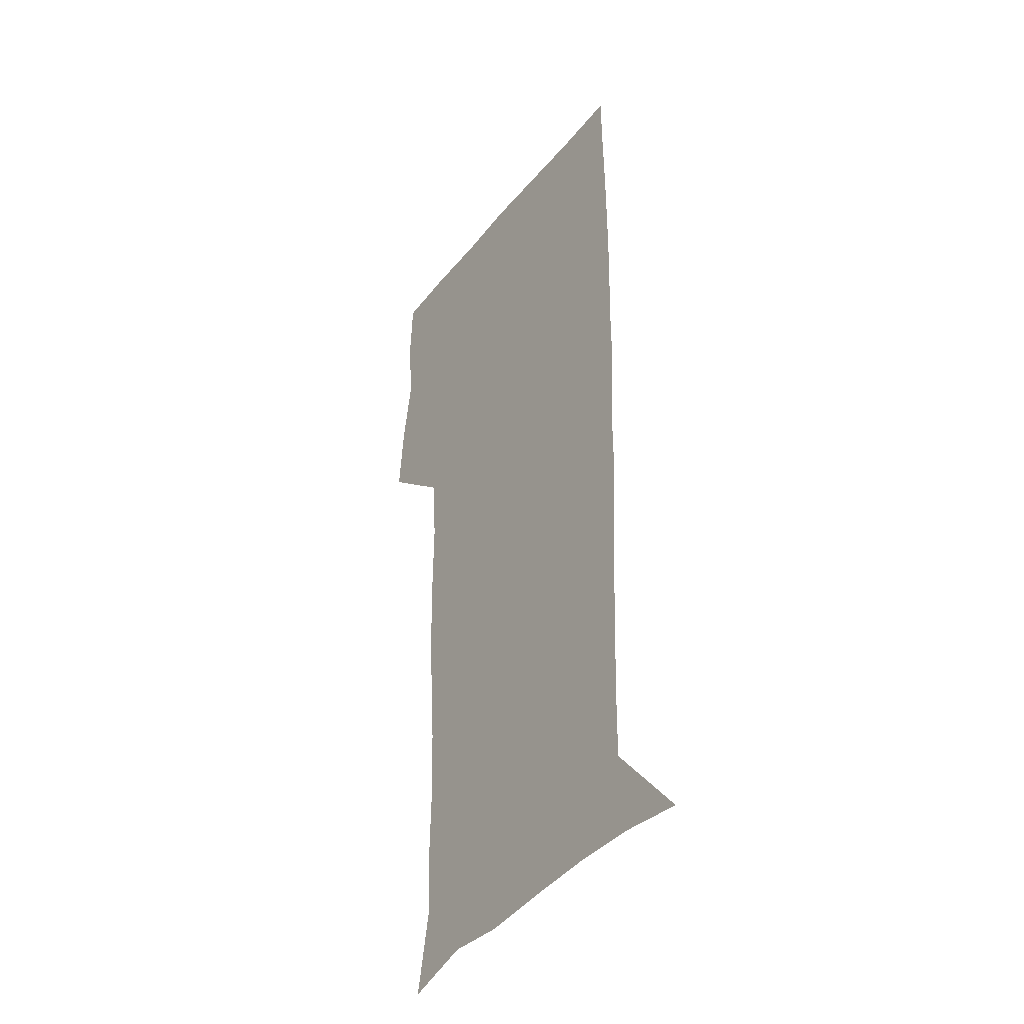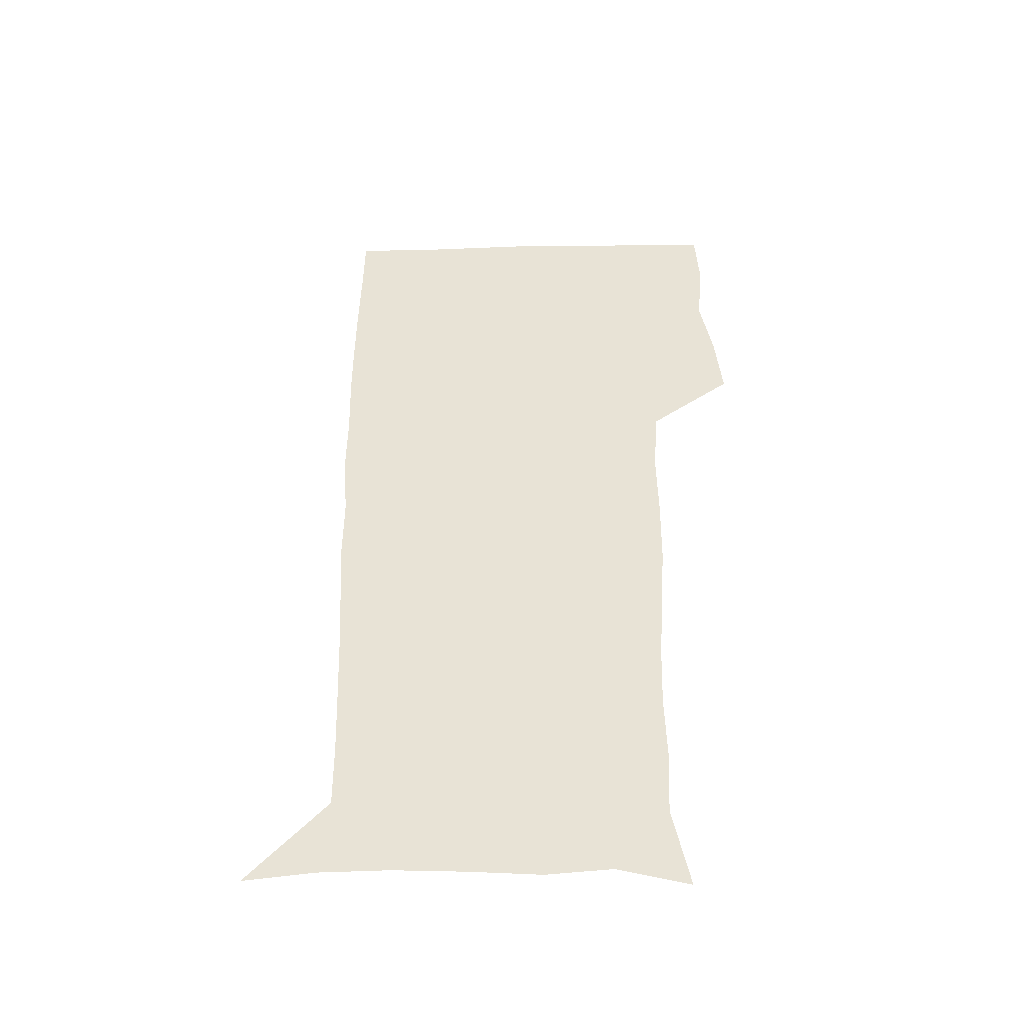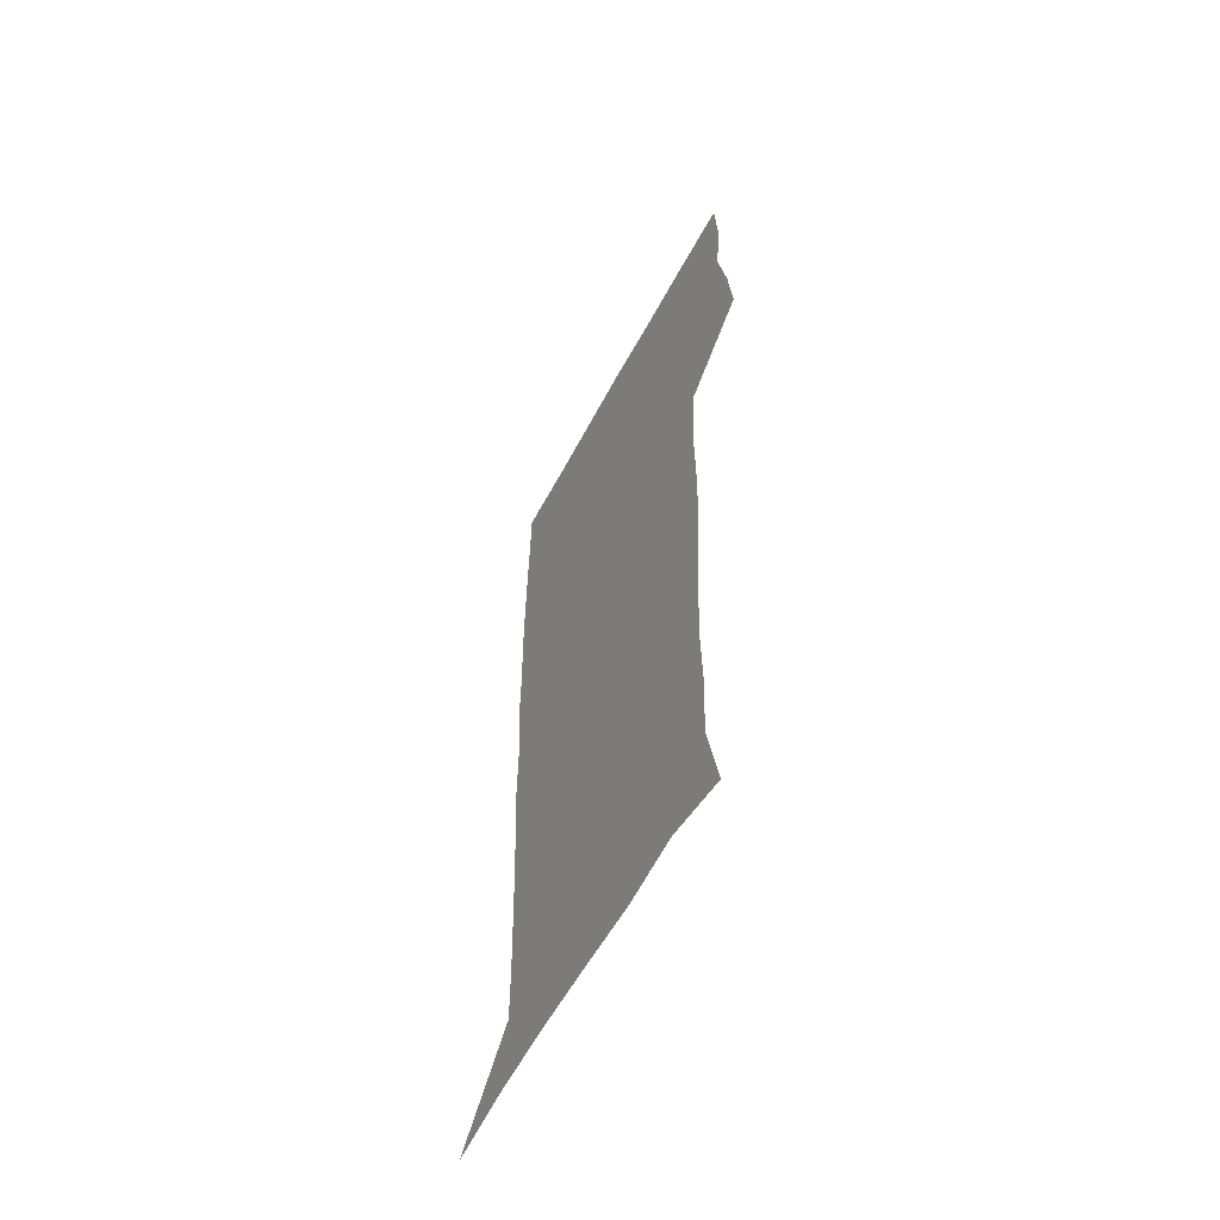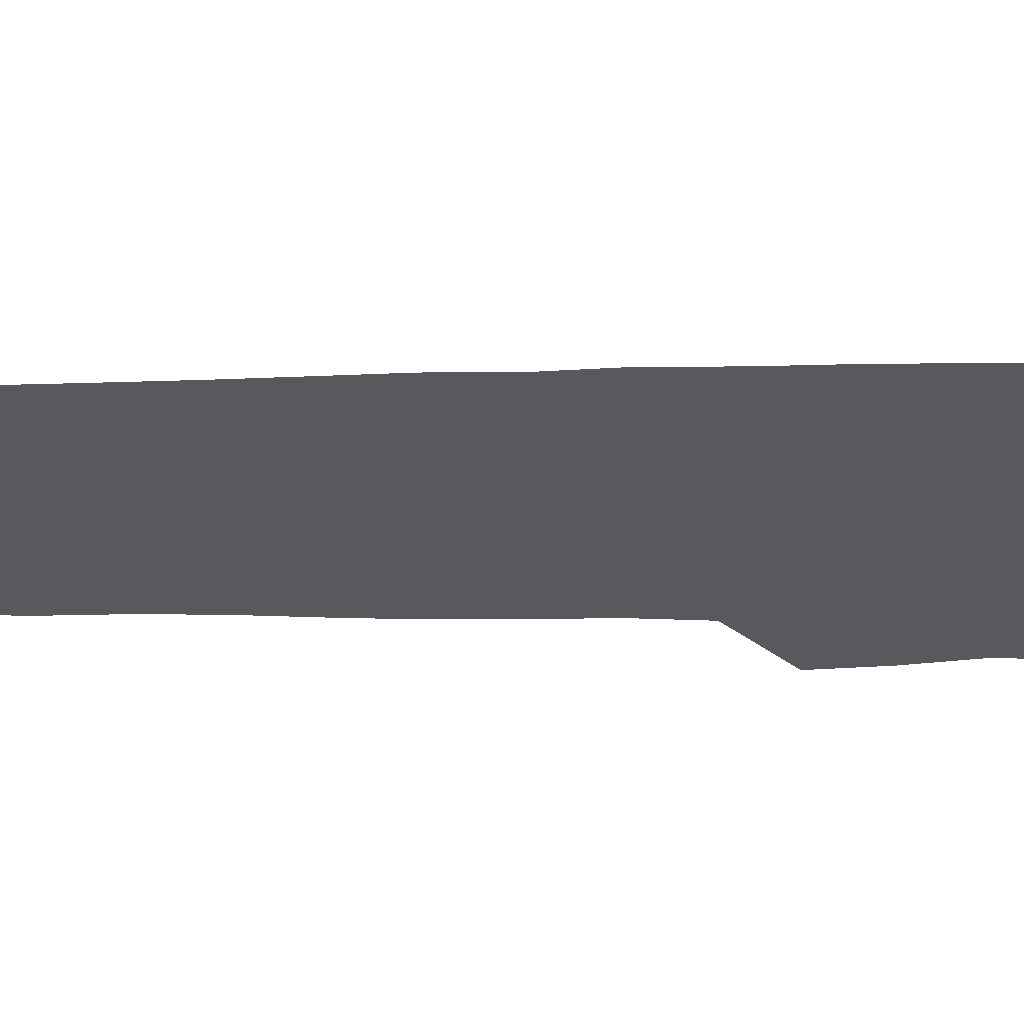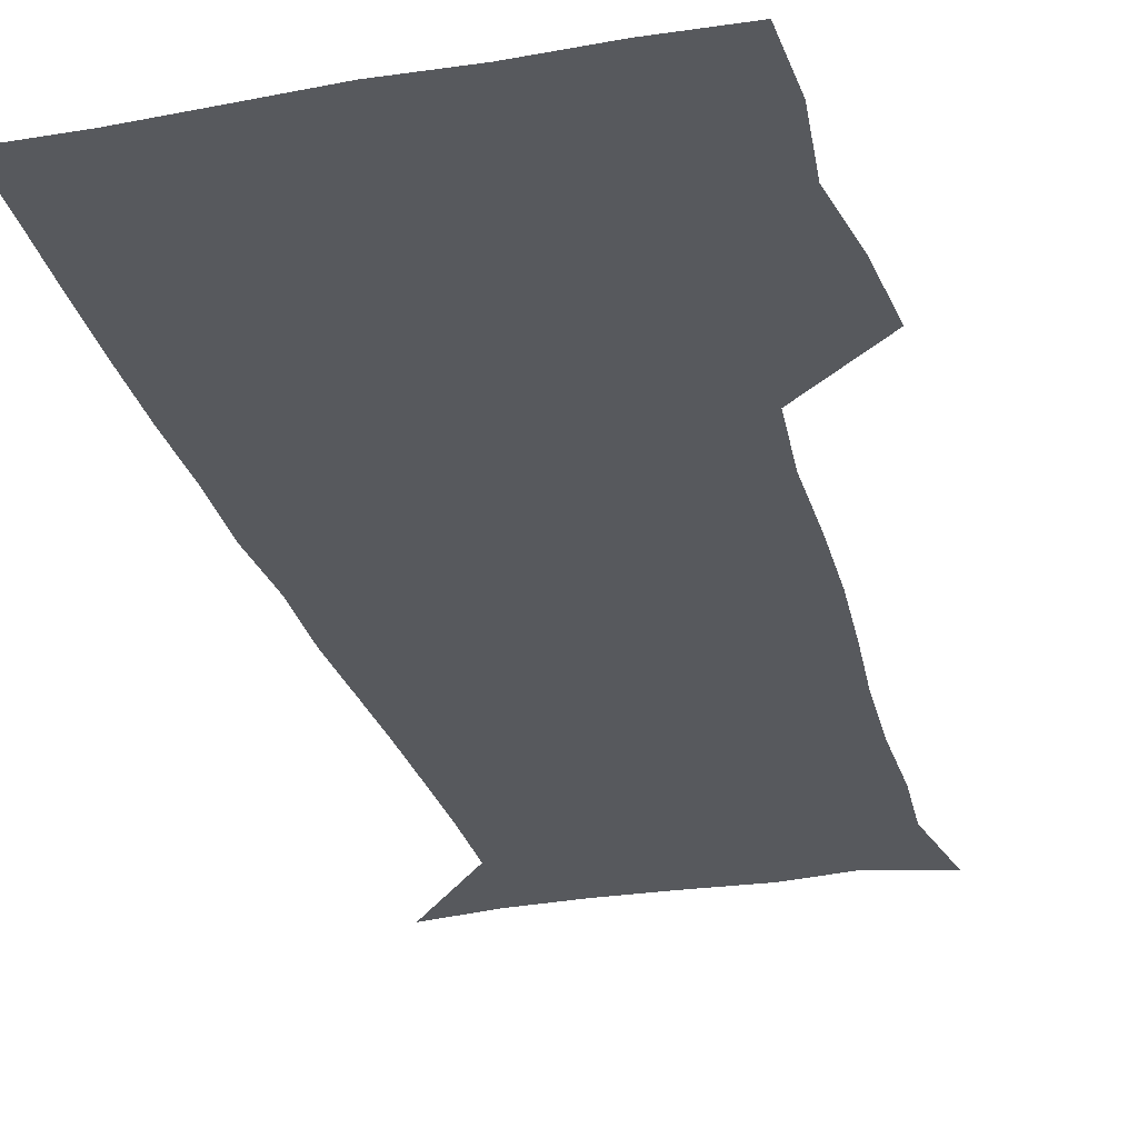
<metadata>
{"format":"obj","ext":"obj","renderer":"f3d","projection":"perspective","resolution":1024,"background":"white","views":[{"elev":-39.3,"azim":55.6,"up":"+Y"},{"elev":-47.5,"azim":-178.6,"up":"+Y"},{"elev":-60.9,"azim":-118.3,"up":"+Y"},{"elev":-29.3,"azim":90.8,"up":"+Z"},{"elev":-29.7,"azim":-165.3,"up":"+Z"}]}
</metadata>
<code>
v 472.9 447.7 0
v 475.8 478.2 0
v 481.2 509.7 0
v 478.3 540.5 0
v 479.8 569.7 0
v 509.2 137.1 0
v 516.4 174 0
v 515 201.7 0
v 515.8 233.4 0
v 514.8 264.1 0
v 512.6 293.9 0
v 510.8 324.2 0
v 510.4 355.8 0
v 510.9 388.4 0
v 508.6 419.1 0
v 512.5 450.8 0
v 510.7 480.1 0
v 513.3 509.8 0
v 513.2 539 0
v 509.7 571 0
v 539.6 145.3 0
v 544.6 180.9 0
v 546.8 213.8 0
v 546.5 243.2 0
v 545.2 272 0
v 544.5 301.9 0
v 543.6 331.8 0
v 542.8 361.7 0
v 542.4 392.1 0
v 543.5 422.8 0
v 544.3 452.3 0
v 544 481.1 0
v 544.1 509.7 0
v 544.5 537.7 0
v 540.5 570.6 0
v 567.5 143 0
v 572 183.7 0
v 574.5 219.9 0
v 573.9 247 0
v 573.5 276.2 0
v 573.1 305.5 0
v 572.8 335.1 0
v 572.8 365 0
v 573 394.7 0
v 573.1 423.9 0
v 573.7 453.2 0
v 573.1 481.5 0
v 573.2 510 0
v 572.8 538.5 0
v 570.2 572 0
v 597.8 145.1 0
v 599.6 187.7 0
v 600.2 217.9 0
v 600.4 246.3 0
v 600.5 277.4 0
v 600.7 305.8 0
v 600.9 337.4 0
v 601 366 0
v 601.3 394.7 0
v 601.6 423.7 0
v 601.7 453.2 0
v 601.8 481.7 0
v 601.8 510.2 0
v 601.5 538.2 0
v 600.4 571 0
v 628.1 146.3 0
v 626.9 183.6 0
v 626.5 216.4 0
v 627 245.8 0
v 627.5 275.5 0
v 628.4 304.4 0
v 628.5 335.3 0
v 628.9 364.8 0
v 629.9 393.6 0
v 630.6 422.9 0
v 630.5 452.6 0
v 630.7 481.6 0
v 630.9 510.6 0
v 630.5 539.7 0
v 630.7 570.1 0
v 657.6 145.7 0
v 654 180.8 0
v 654.2 210.4 0
v 655.2 239.7 0
v 656.2 269.6 0
v 657.7 299.1 0
v 659.3 329.1 0
v 659.2 360.5 0
v 661.4 389.8 0
v 661.2 420.8 0
v 662 450.8 0
v 662.1 481 0
v 661.8 511 0
v 661.2 540.9 0
v 660.8 570.5 0
v 687.3 142.1 0
v 691 571 0
v 691 601 0
f 15 16 1
f 1 16 2
f 16 17 2
f 2 17 3
f 17 18 3
f 3 18 4
f 18 19 4
f 4 19 5
f 19 20 5
f 6 21 7
f 21 22 7
f 7 22 8
f 22 23 8
f 8 23 9
f 23 24 9
f 9 24 10
f 24 25 10
f 10 25 11
f 25 26 11
f 11 26 12
f 26 27 12
f 12 27 13
f 27 28 13
f 13 28 14
f 28 29 14
f 14 29 15
f 29 30 15
f 15 30 16
f 30 31 16
f 16 31 17
f 31 32 17
f 17 32 18
f 32 33 18
f 18 33 19
f 33 34 19
f 19 34 20
f 34 35 20
f 21 36 22
f 36 37 22
f 22 37 23
f 37 38 23
f 23 38 24
f 38 39 24
f 24 39 25
f 39 40 25
f 25 40 26
f 40 41 26
f 26 41 27
f 41 42 27
f 27 42 28
f 42 43 28
f 28 43 29
f 43 44 29
f 29 44 30
f 44 45 30
f 30 45 31
f 45 46 31
f 31 46 32
f 46 47 32
f 32 47 33
f 47 48 33
f 33 48 34
f 48 49 34
f 34 49 35
f 49 50 35
f 36 51 37
f 51 52 37
f 37 52 38
f 52 53 38
f 38 53 39
f 53 54 39
f 39 54 40
f 54 55 40
f 40 55 41
f 55 56 41
f 41 56 42
f 56 57 42
f 42 57 43
f 57 58 43
f 43 58 44
f 58 59 44
f 44 59 45
f 59 60 45
f 45 60 46
f 60 61 46
f 46 61 47
f 61 62 47
f 47 62 48
f 62 63 48
f 48 63 49
f 63 64 49
f 49 64 50
f 64 65 50
f 51 66 52
f 66 67 52
f 52 67 53
f 67 68 53
f 53 68 54
f 68 69 54
f 54 69 55
f 69 70 55
f 55 70 56
f 70 71 56
f 56 71 57
f 71 72 57
f 57 72 58
f 72 73 58
f 58 73 59
f 73 74 59
f 59 74 60
f 74 75 60
f 60 75 61
f 75 76 61
f 61 76 62
f 76 77 62
f 62 77 63
f 77 78 63
f 63 78 64
f 78 79 64
f 64 79 65
f 79 80 65
f 66 81 67
f 81 82 67
f 67 82 68
f 82 83 68
f 68 83 69
f 83 84 69
f 69 84 70
f 84 85 70
f 70 85 71
f 85 86 71
f 71 86 72
f 86 87 72
f 72 87 73
f 87 88 73
f 73 88 74
f 88 89 74
f 74 89 75
f 89 90 75
f 75 90 76
f 90 91 76
f 76 91 77
f 91 92 77
f 77 92 78
f 92 93 78
f 78 93 79
f 93 94 79
f 79 94 80
f 94 95 80
f 81 96 82

</code>
